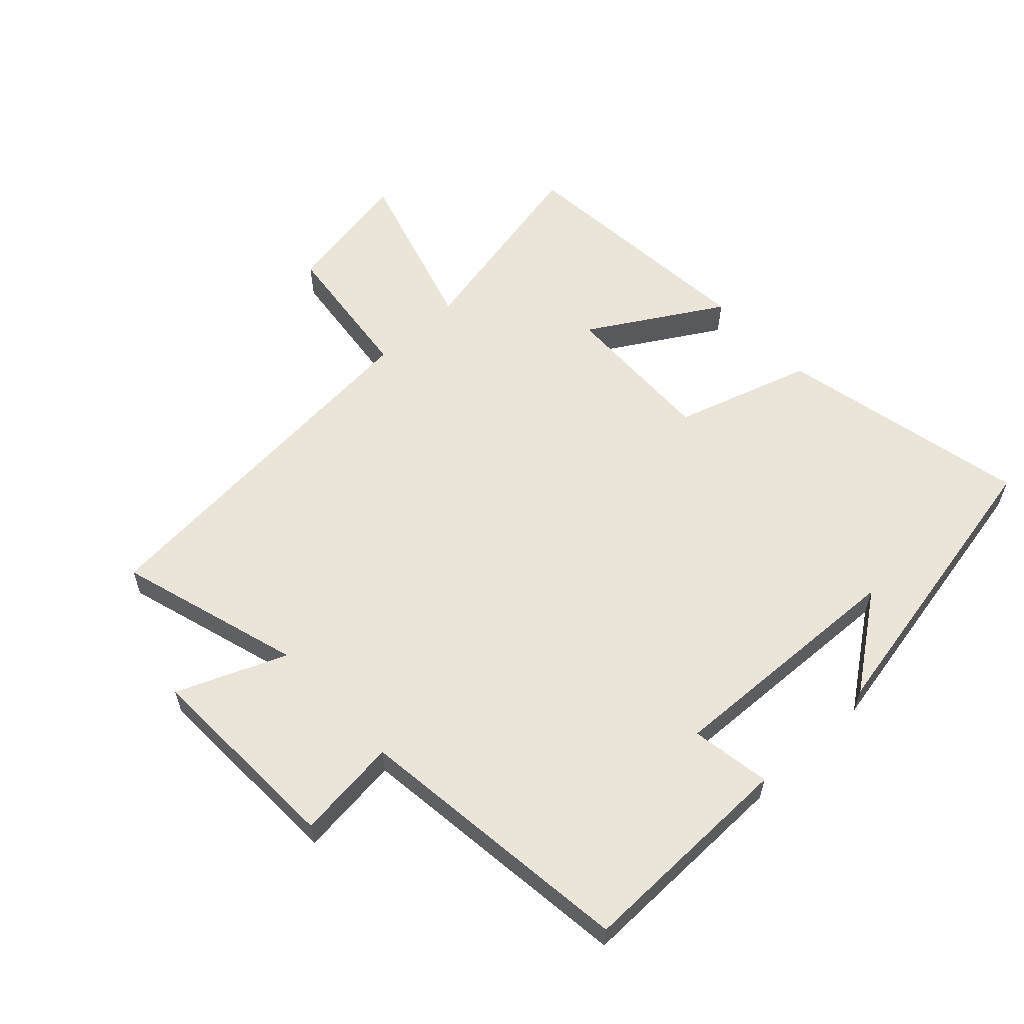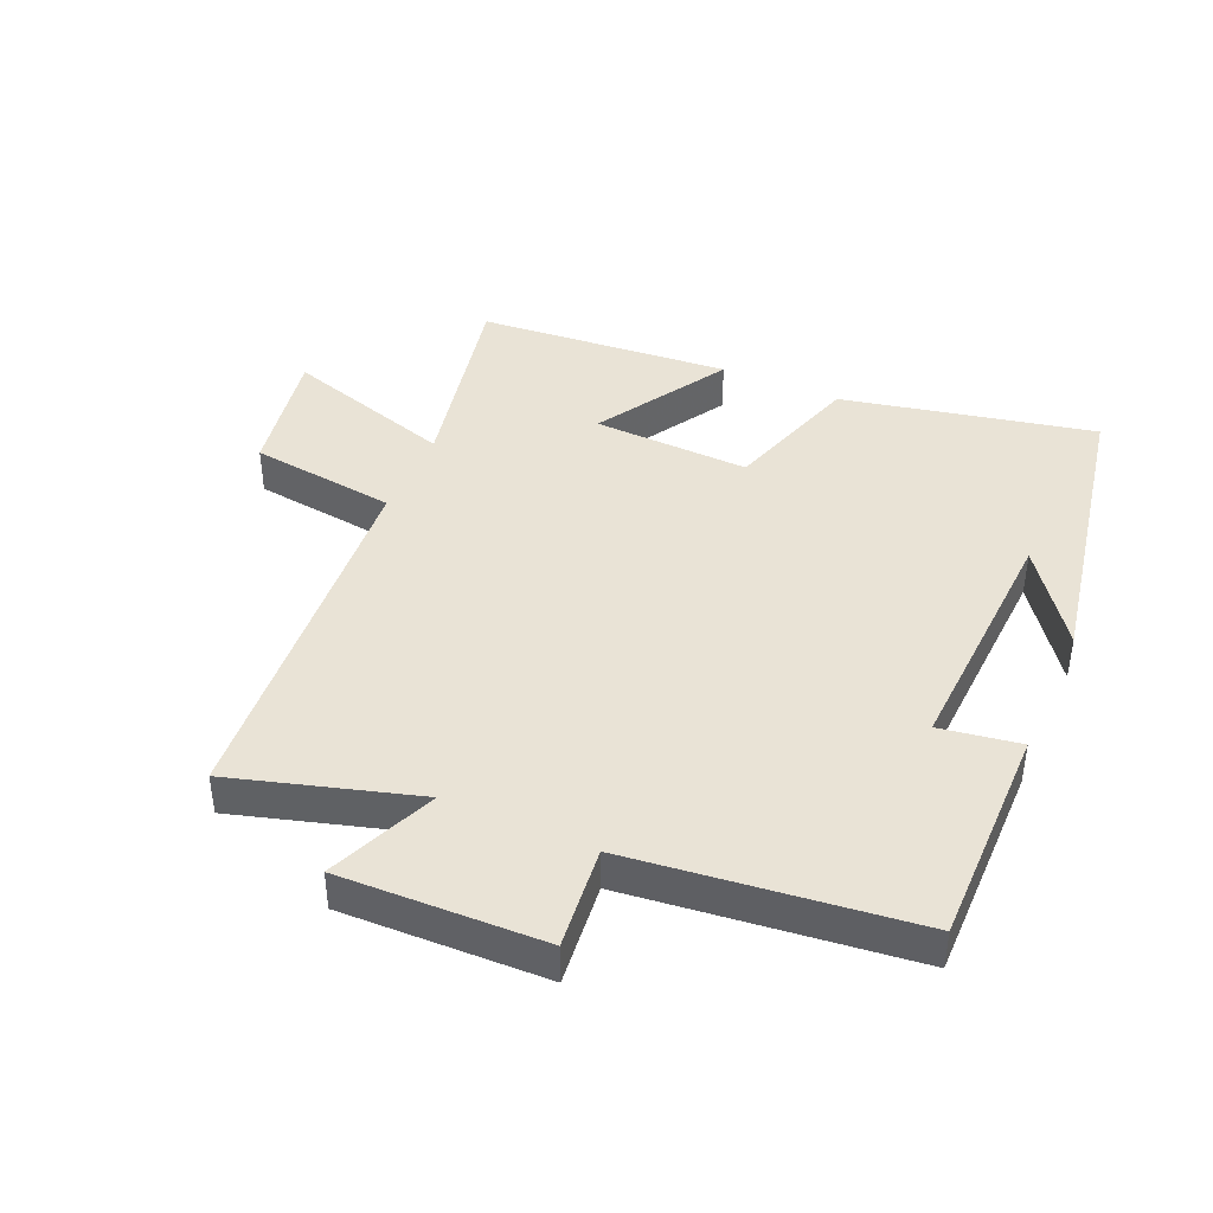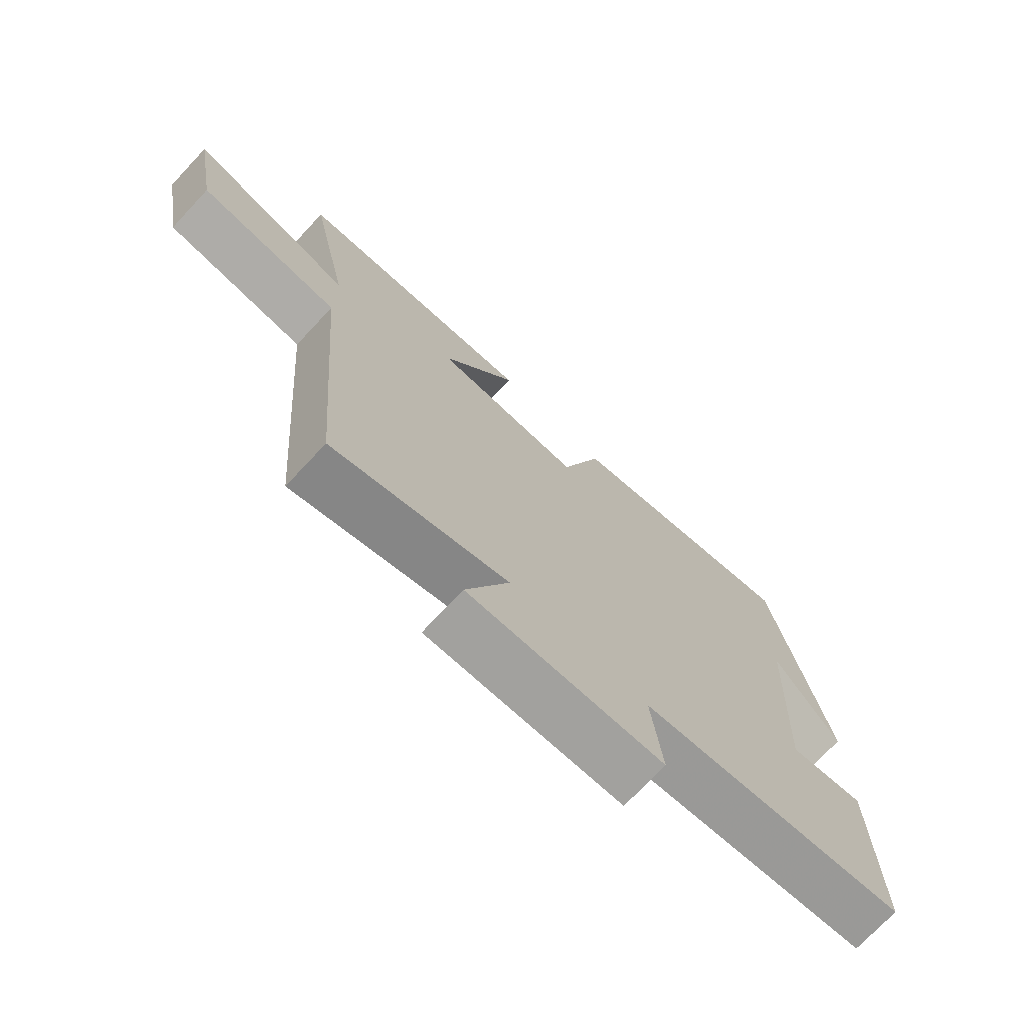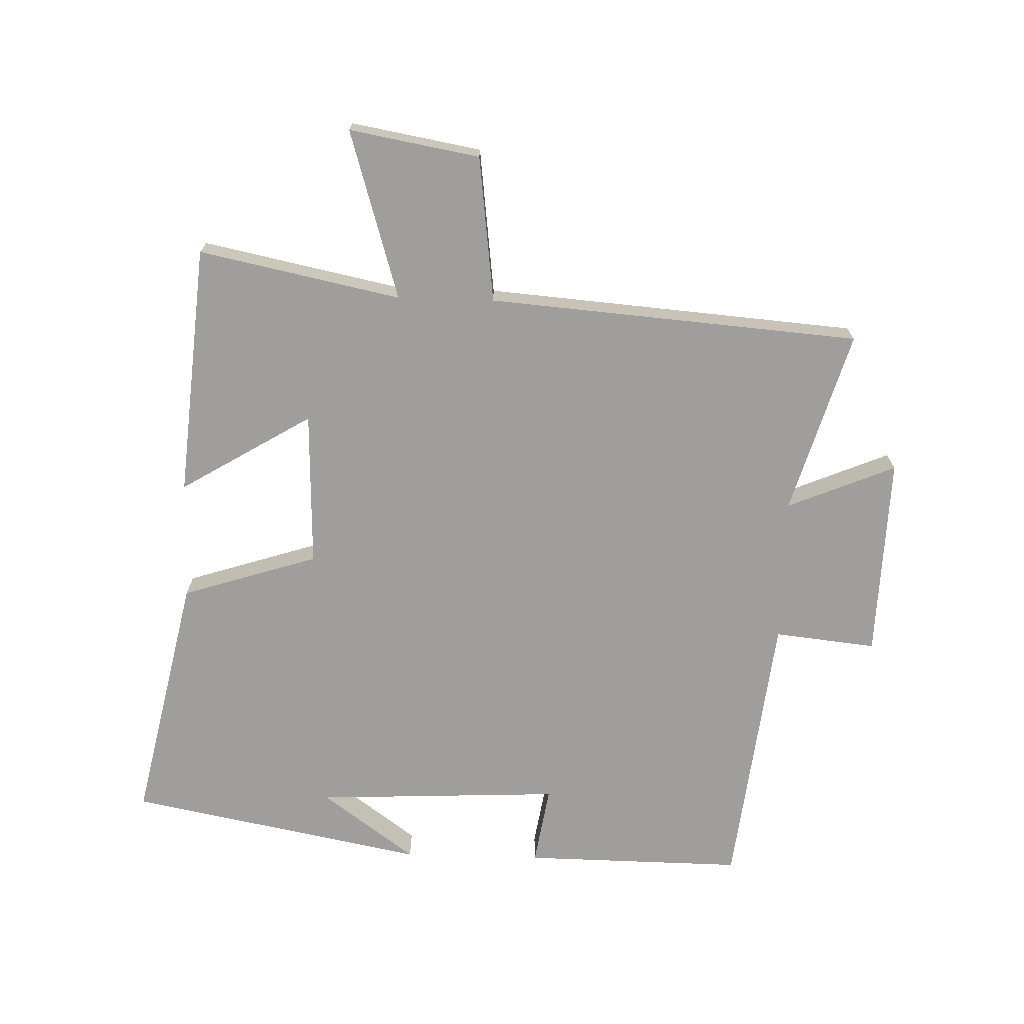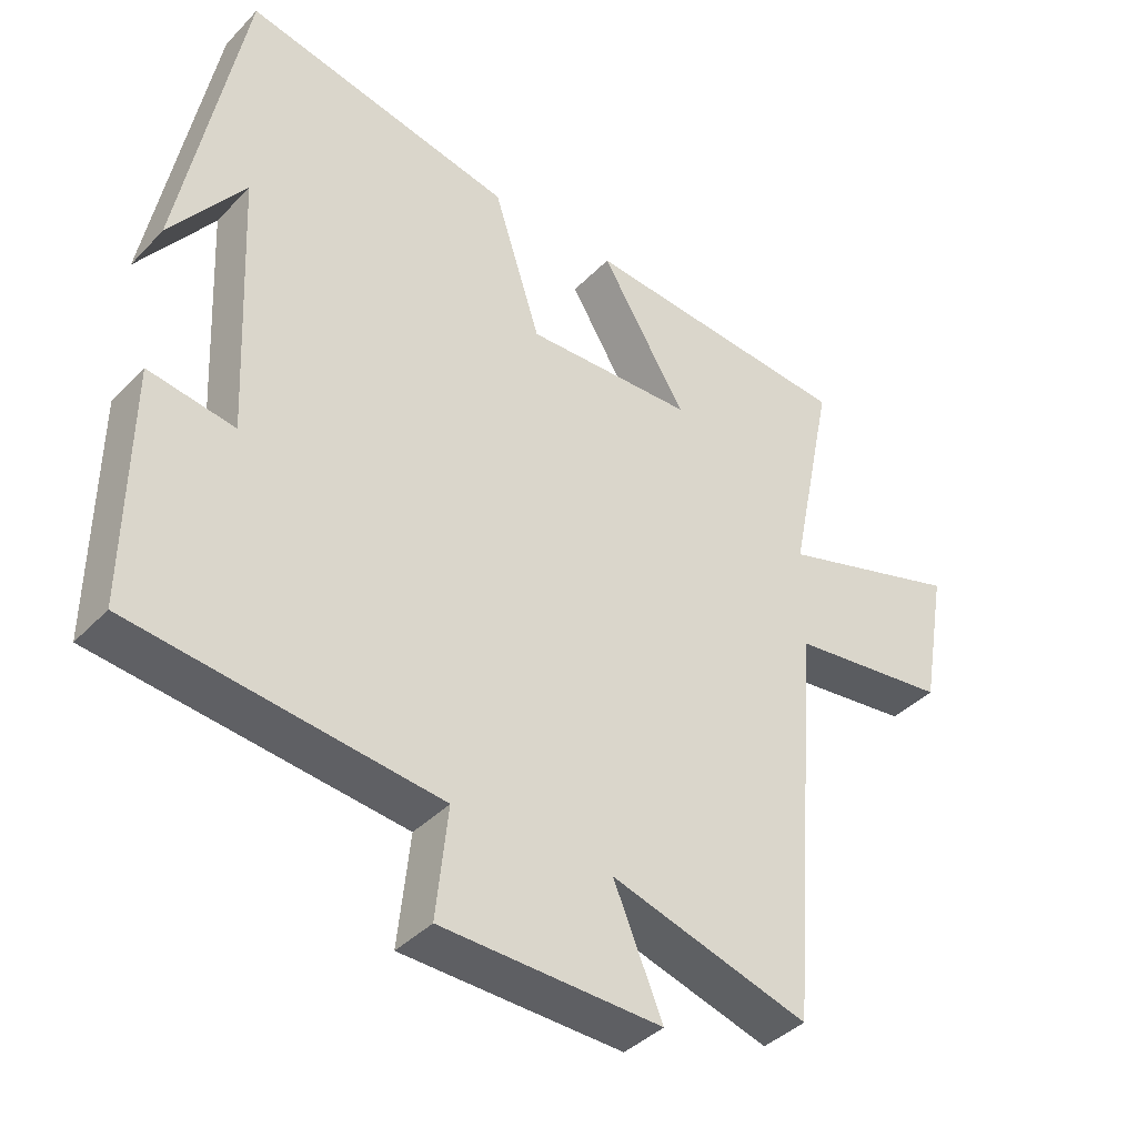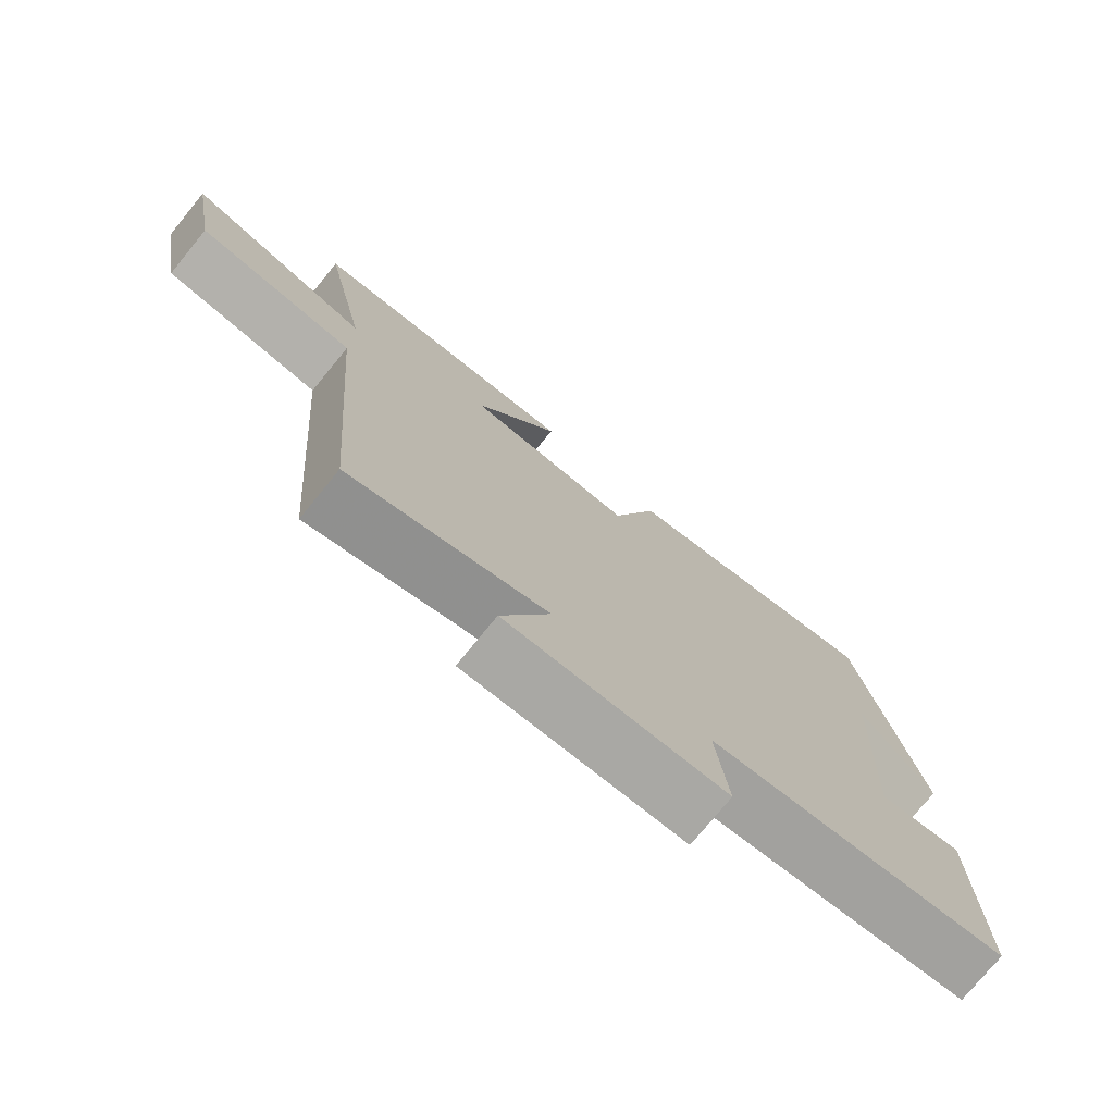
<metadata>
{"format":"obj","ext":"obj","renderer":"f3d","projection":"perspective","resolution":1024,"background":"white","views":[{"elev":59.2,"azim":-133.2,"up":"+Y"},{"elev":42.2,"azim":-156.2,"up":"+Y"},{"elev":-73.1,"azim":136.9,"up":"+Z"},{"elev":-71.0,"azim":88.3,"up":"+Y"},{"elev":-39.6,"azim":-38.6,"up":"+Z"},{"elev":-75.9,"azim":140.8,"up":"+Z"}]}
</metadata>
<code>
v 0.565 0.07 0.466
v 0.5 0.07 0.15
v 0.765 0.07 0.23
v 0.729 0.07 0.026
v 0.5 0.07 -0.002
v 0.454 0.07 -0.585
v 0.167 0.07 -0.5
v 0.238 0.07 -0.67
v -0.08 0.07 -0.66
v -0.063 0.07 -0.5
v -0.504 0.07 -0.448
v -0.5 0.07 -0.102
v -0.375 0.07 -0.122
v -0.393 0.07 0.264
v -0.5 0.07 0.118
v -0.41 0.07 0.584
v -0.018 0.07 0.5
v 0.05 0.07 0.287
v 0.294 0.07 0.295
v 0.17 0.07 0.5
v 0.565 0 0.466
v 0.5 0 0.15
v 0.765 0 0.23
v 0.729 0 0.026
v 0.5 0 -0.002
v 0.454 0 -0.585
v 0.167 0 -0.5
v 0.238 0 -0.67
v -0.08 0 -0.66
v -0.063 0 -0.5
v -0.504 0 -0.448
v -0.5 0 -0.102
v -0.375 0 -0.122
v -0.393 0 0.264
v -0.5 0 0.118
v -0.41 0 0.584
v -0.018 0 0.5
v 0.05 0 0.287
v 0.294 0 0.295
v 0.17 0 0.5
f 19 20 1 2
f 18 19 2
f 16 17 18
f 14 15 16
f 14 16 18
f 13 14 18 2
f 10 11 12 13
f 7 8 9 10
f 7 10 13 2
f 5 6 7 2
f 2 3 4 5
f 22 21 40 39
f 22 39 38
f 38 37 36
f 36 35 34
f 38 36 34
f 22 38 34 33
f 33 32 31 30
f 30 29 28 27
f 22 33 30 27
f 22 27 26 25
f 25 24 23 22
f 1 21 22 2
f 2 22 23 3
f 3 23 24 4
f 4 24 25 5
f 5 25 26 6
f 6 26 27 7
f 7 27 28 8
f 8 28 29 9
f 9 29 30 10
f 10 30 31 11
f 11 31 32 12
f 12 32 33 13
f 13 33 34 14
f 14 34 35 15
f 15 35 36 16
f 16 36 37 17
f 17 37 38 18
f 18 38 39 19
f 19 39 40 20
f 20 40 21 1

</code>
